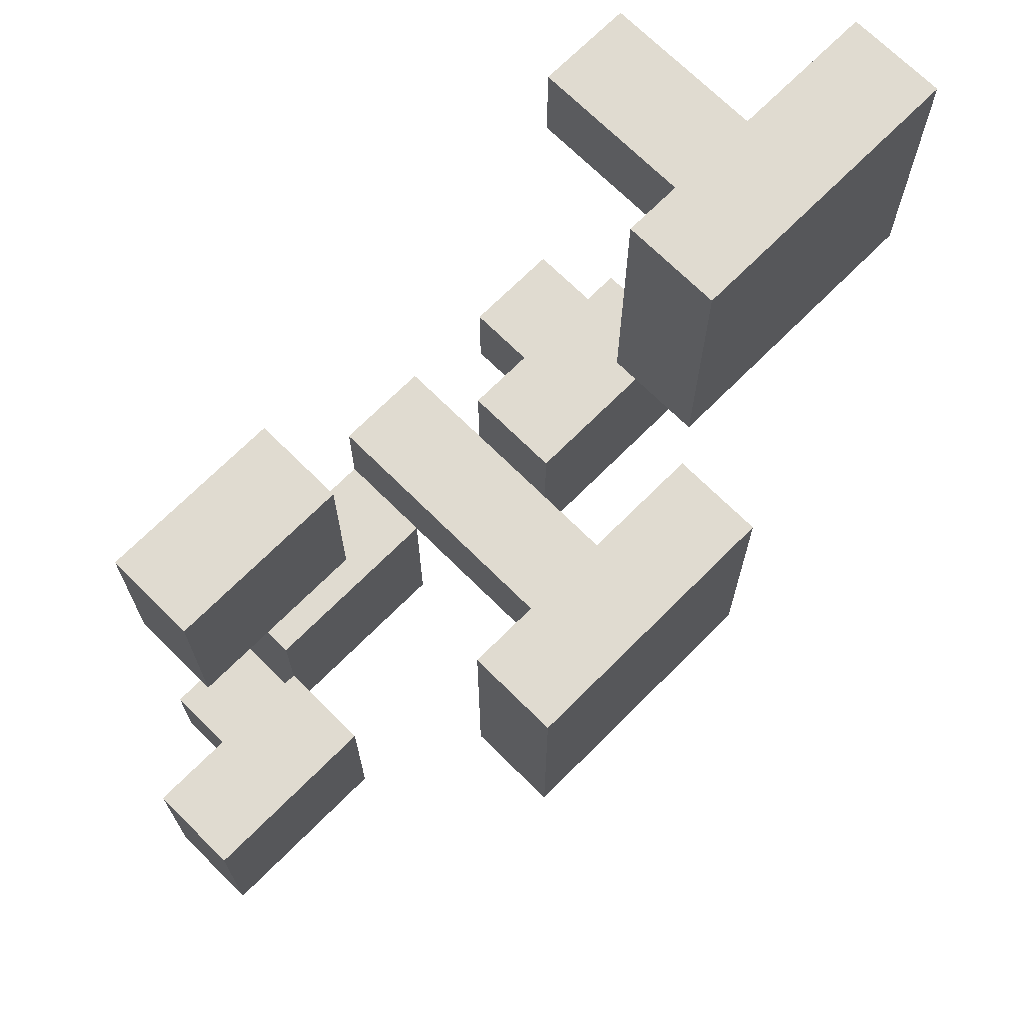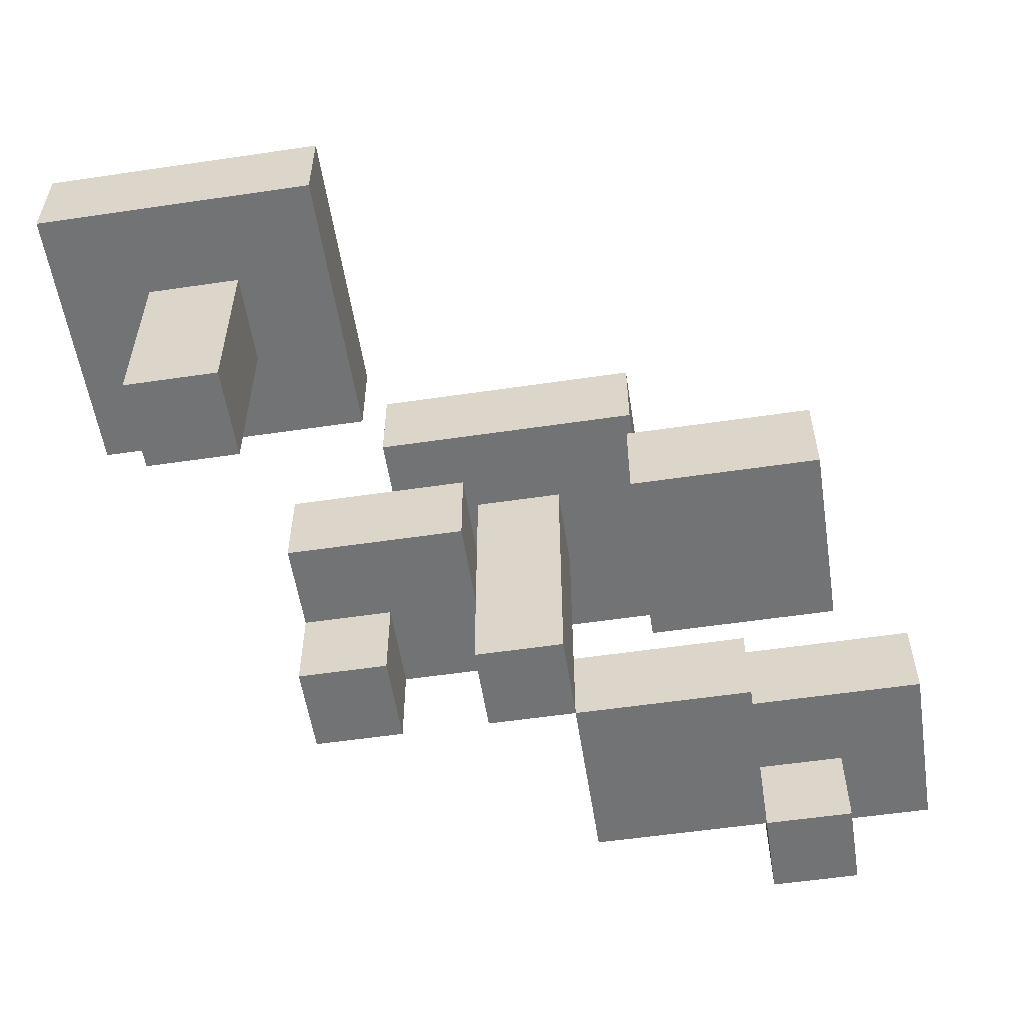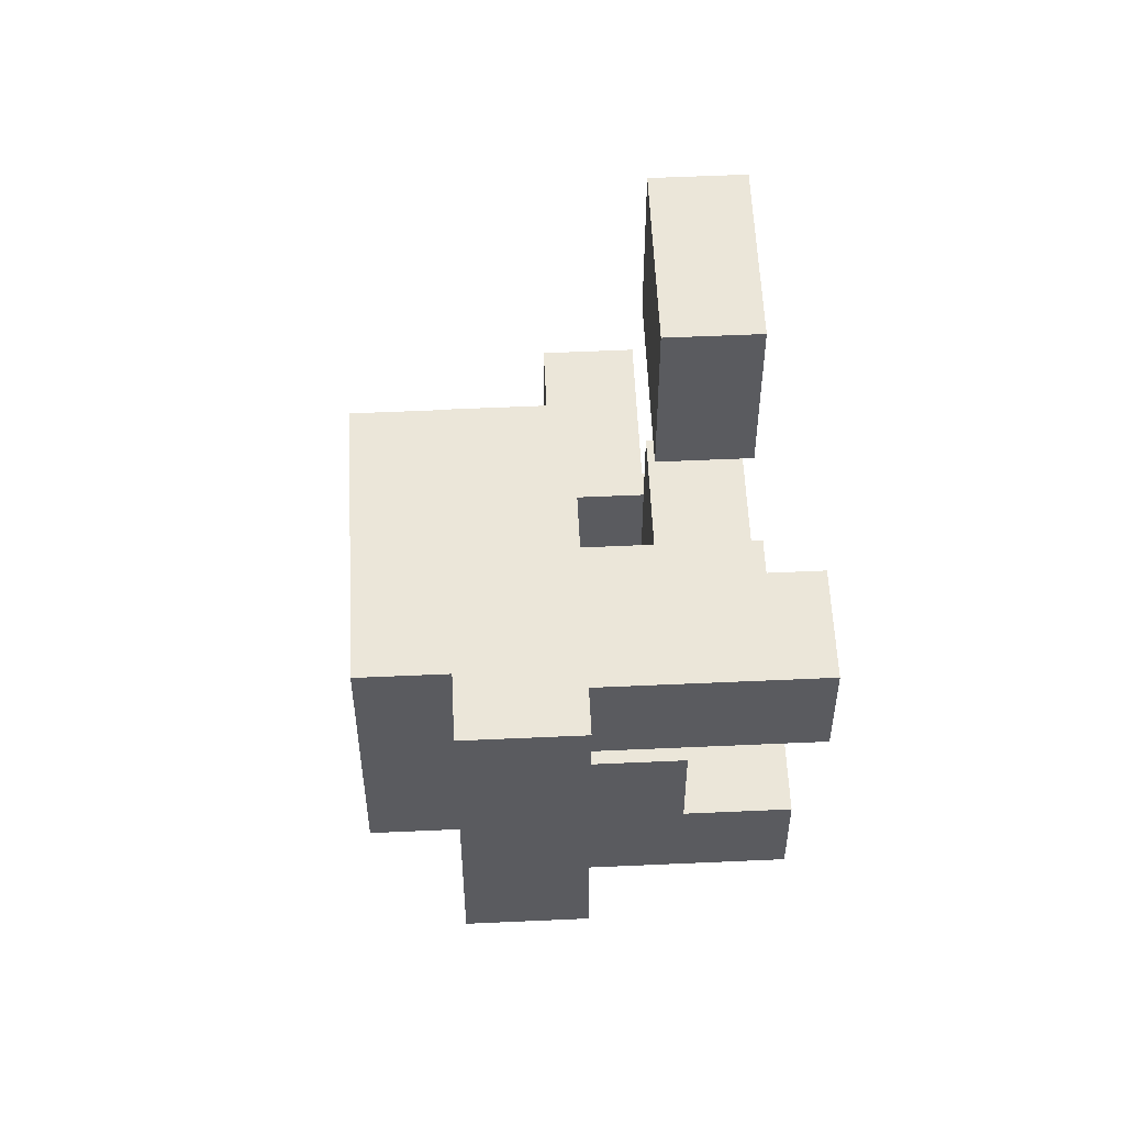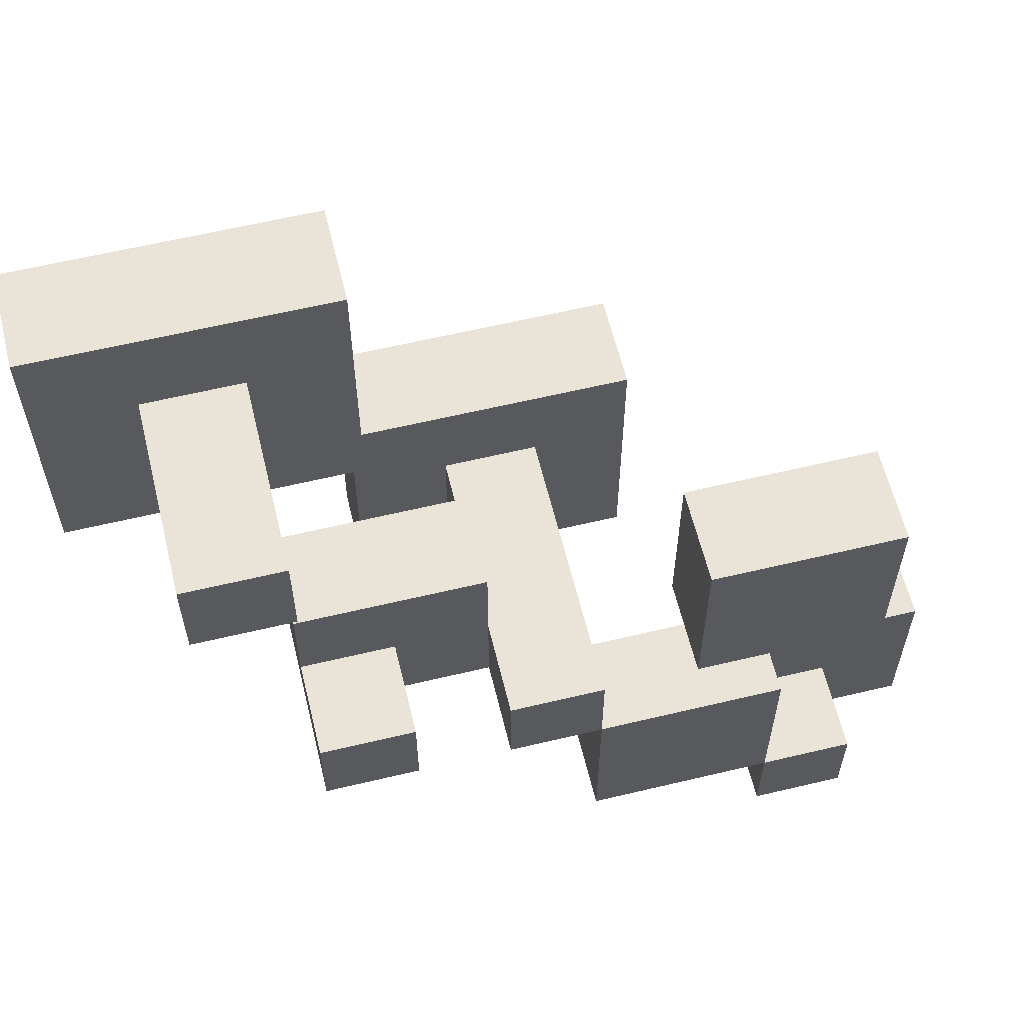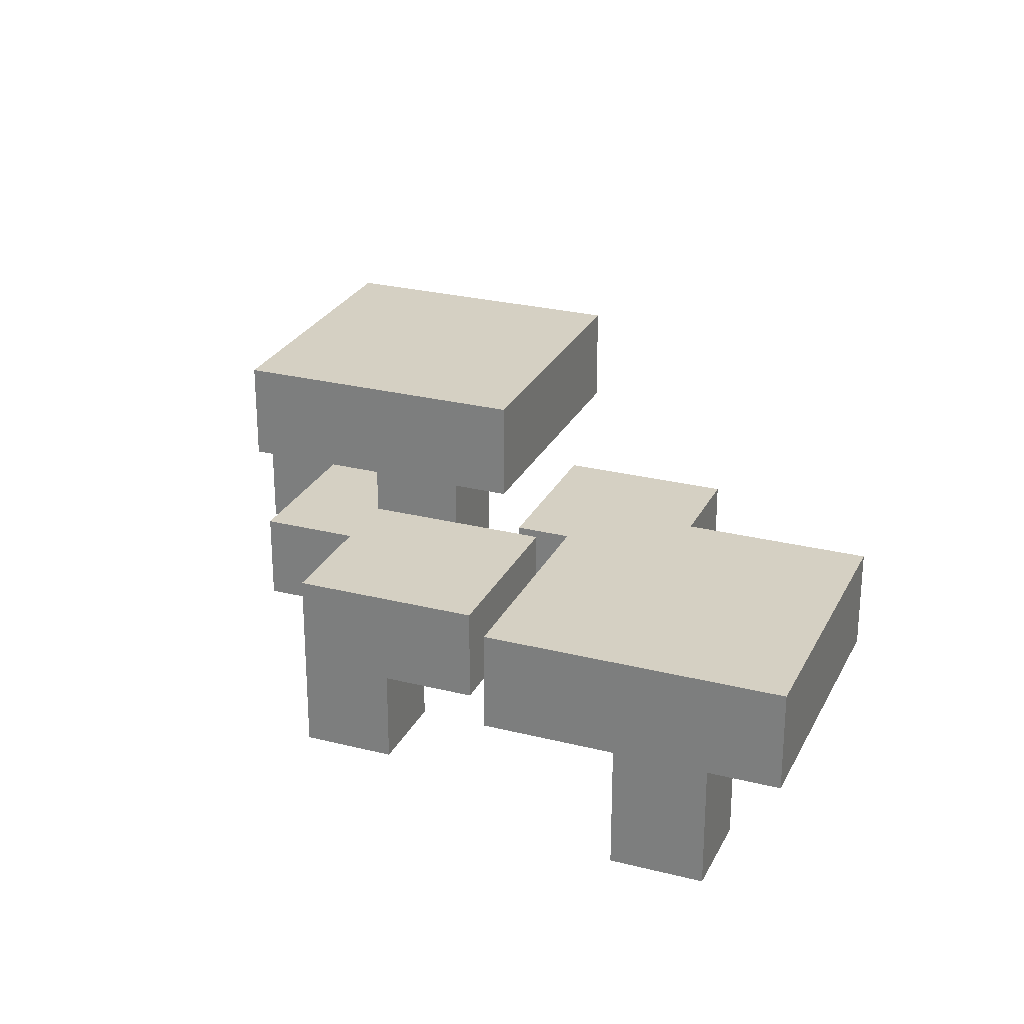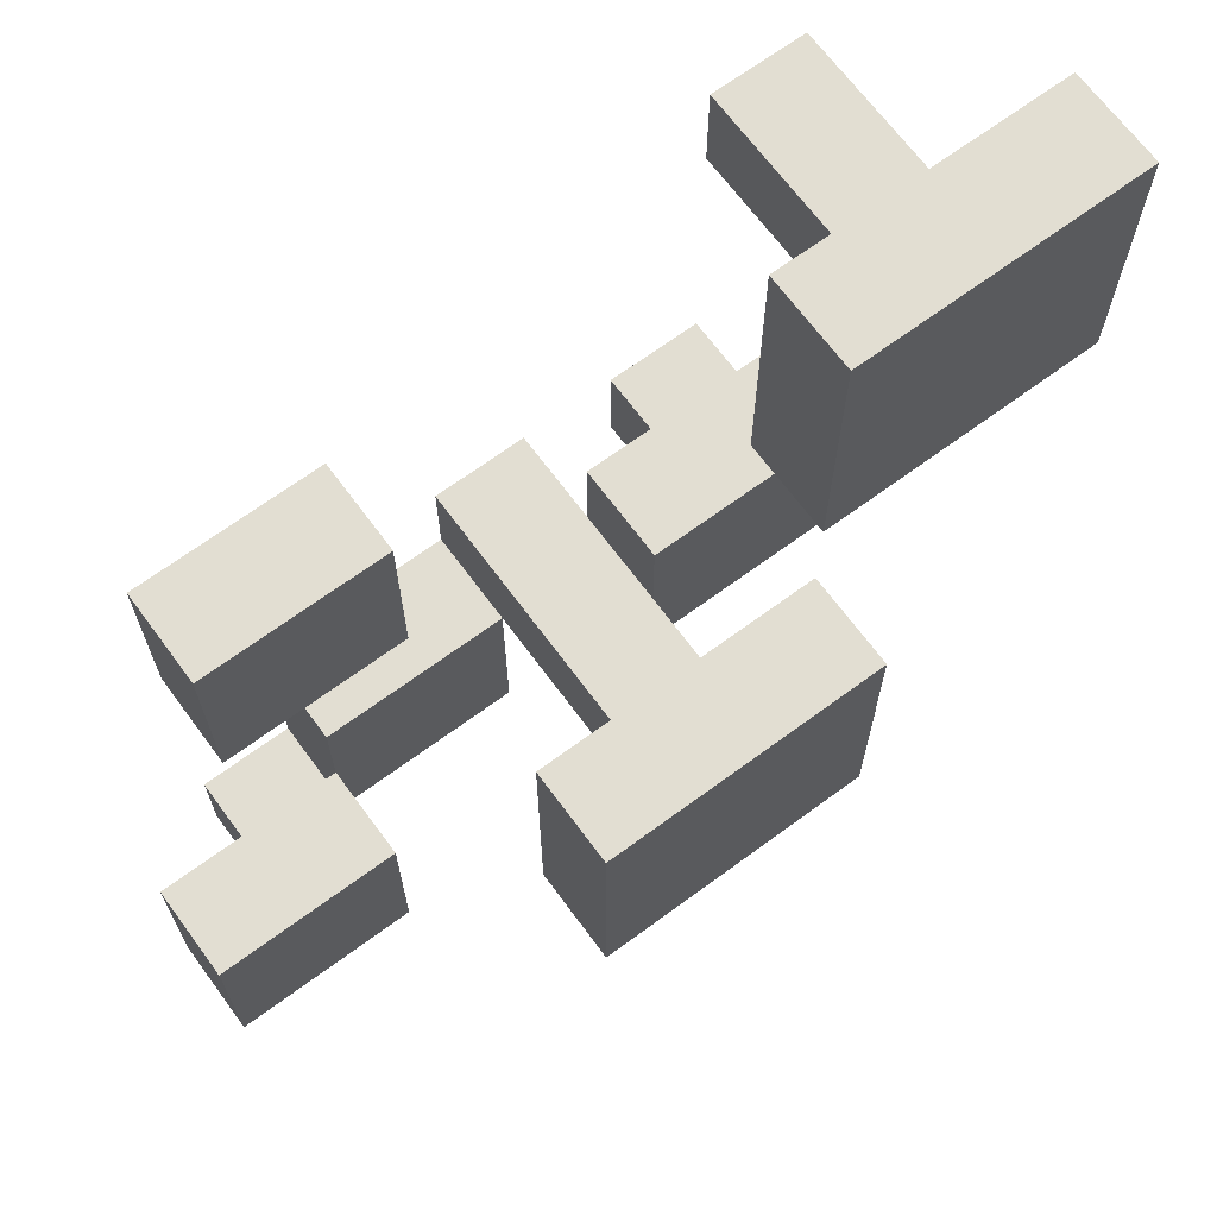
<metadata>
{"format":"obj","ext":"obj","renderer":"f3d","projection":"perspective","resolution":1024,"background":"white","views":[{"elev":70.1,"azim":134.9,"up":"+Z"},{"elev":-55.9,"azim":8.8,"up":"+Y"},{"elev":56.4,"azim":-92.7,"up":"+Z"},{"elev":60.9,"azim":-13.7,"up":"+Z"},{"elev":26.3,"azim":-68.3,"up":"+Y"},{"elev":68.0,"azim":143.6,"up":"+Z"}]}
</metadata>
<code>
o
v -0.4 0 0.4
v -0.4 0 0.1
v -0.4 0.1 0.4
v -0.4 0.1 0.1
v -0.3 -0.2 0.3
v -0.3 -0.2 0.2
v -0.3 0 0.3
v -0.3 0 0.2
v -0.2 -0.2 -0.1
v -0.2 -0.2 -0.2
v -0.2 -0.1 0
v -0.2 -0.1 -0.1
v -0.2 0 0
v -0.2 0 -0.2
v -0.1 0.1 0
v -0.1 0.1 -0.3
v -0.1 0.2 0
v -0.1 0.2 -0.3
v 0 -0.2 -0.1
v 0 -0.2 -0.2
v 0 -0.1 -0.1
v 0 -0.1 -0.2
v 0 0 -0.1
v 0 0 -0.2
v 0 0.1 -0.1
v 0 0.1 -0.2
v 0.1 -0.2 -0.2
v 0.1 -0.2 -0.4
v 0.1 -0.1 -0.2
v 0.1 -0.1 -0.4
v 0.2 -0.2 0.1
v 0.2 -0.2 -0.1
v 0.2 -0.1 0.1
v 0.2 -0.1 -0.1
v 0.3 -0.2 -0.4
v 0.3 -0.2 -0.5
v 0.3 -0.1 -0.3
v 0.3 -0.1 -0.4
v 0.3 -0.1 -0.5
v 0.3 0 -0.3
v 0.3 0 -0.5
v -0.2 -0.2 0.3
v -0.2 -0.2 0.2
v -0.2 0 0.3
v -0.2 0 0.2
v -0.1 -0.2 -0.1
v -0.1 -0.2 -0.2
v -0.1 -0.1 -0.1
v -0.1 -0.1 -0.2
v -0.1 0 0.4
v -0.1 0 0.1
v -0.1 0.1 0.4
v -0.1 0.1 0.1
v 0 -0.1 0
v 0 -0.1 -0.1
v 0 0 0
v 0 0 -0.1
v 0.1 -0.2 -0.1
v 0.1 -0.2 -0.2
v 0.1 -0.1 -0.2
v 0.1 0.1 -0.1
v 0.1 0.1 -0.2
v 0.2 0.1 0
v 0.2 0.1 -0.3
v 0.2 0.2 0
v 0.2 0.2 -0.3
v 0.3 -0.2 -0.2
v 0.3 -0.2 -0.4
v 0.3 -0.1 -0.2
v 0.3 -0.1 -0.3
v 0.3 -0.1 -0.4
v 0.4 -0.2 0.1
v 0.4 -0.2 -0.1
v 0.4 -0.2 -0.4
v 0.4 -0.2 -0.5
v 0.4 -0.1 0.1
v 0.4 -0.1 -0.1
v 0.4 -0.1 -0.4
v 0.4 -0.1 -0.5
v 0.5 -0.1 -0.3
v 0.5 -0.1 -0.5
v 0.5 0 -0.3
v 0.5 0 -0.5
v -0.4 0 0.4
v -0.4 0.1 0.4
v -0.1 0 0.4
v -0.1 0.1 0.4
v -0.3 -0.2 0.3
v -0.3 0 0.3
v -0.2 -0.2 0.3
v -0.2 0 0.3
v 0.2 -0.2 0.1
v 0.2 -0.1 0.1
v 0.4 -0.2 0.1
v 0.4 -0.1 0.1
v -0.2 -0.1 0
v -0.2 0 0
v -0.1 0.1 0
v -0.1 0.2 0
v 0 -0.1 0
v 0 0 0
v 0.2 0.1 0
v 0.2 0.2 0
v -0.2 -0.2 -0.1
v -0.2 -0.1 -0.1
v -0.1 -0.2 -0.1
v -0.1 -0.1 -0.1
v 0 -0.2 -0.1
v 0 -0.1 -0.1
v 0 0 -0.1
v 0 0.1 -0.1
v 0.1 -0.2 -0.1
v 0.1 0.1 -0.1
v 0.1 -0.2 -0.2
v 0.1 -0.1 -0.2
v 0.3 -0.2 -0.2
v 0.3 -0.1 -0.2
v 0.3 -0.1 -0.3
v 0.3 0 -0.3
v 0.5 -0.1 -0.3
v 0.5 0 -0.3
v 0.3 -0.2 -0.4
v 0.3 -0.1 -0.4
v 0.4 -0.2 -0.4
v 0.4 -0.1 -0.4
v -0.3 -0.2 0.2
v -0.3 0 0.2
v -0.2 -0.2 0.2
v -0.2 0 0.2
v -0.4 0 0.1
v -0.4 0.1 0.1
v -0.1 0 0.1
v -0.1 0.1 0.1
v 0.2 -0.2 -0.1
v 0.2 -0.1 -0.1
v 0.4 -0.2 -0.1
v 0.4 -0.1 -0.1
v -0.2 -0.2 -0.2
v -0.2 0 -0.2
v -0.1 -0.2 -0.2
v -0.1 -0.1 -0.2
v 0 -0.2 -0.2
v 0 -0.1 -0.2
v 0 0 -0.2
v 0 0.1 -0.2
v 0.1 -0.2 -0.2
v 0.1 -0.1 -0.2
v 0.1 0.1 -0.2
v -0.1 0.1 -0.3
v -0.1 0.2 -0.3
v 0.2 0.1 -0.3
v 0.2 0.2 -0.3
v 0.1 -0.2 -0.4
v 0.1 -0.1 -0.4
v 0.3 -0.2 -0.4
v 0.3 -0.1 -0.4
v 0.3 -0.2 -0.5
v 0.3 -0.1 -0.5
v 0.3 0 -0.5
v 0.4 -0.2 -0.5
v 0.4 -0.1 -0.5
v 0.5 -0.1 -0.5
v 0.5 0 -0.5
v -0.3 -0.2 0.3
v -0.2 -0.2 0.3
v -0.3 -0.2 0.2
v -0.2 -0.2 0.2
v 0.2 -0.2 0.1
v 0.4 -0.2 0.1
v -0.2 -0.2 -0.1
v -0.1 -0.2 -0.1
v 0 -0.2 -0.1
v 0.1 -0.2 -0.1
v 0.2 -0.2 -0.1
v 0.4 -0.2 -0.1
v -0.2 -0.2 -0.2
v -0.1 -0.2 -0.2
v 0 -0.2 -0.2
v 0.1 -0.2 -0.2
v 0.3 -0.2 -0.2
v 0.1 -0.2 -0.4
v 0.3 -0.2 -0.4
v 0.4 -0.2 -0.4
v 0.3 -0.2 -0.5
v 0.4 -0.2 -0.5
v -0.2 -0.1 0
v 0 -0.1 0
v -0.2 -0.1 -0.1
v -0.1 -0.1 -0.1
v 0 -0.1 -0.1
v -0.1 -0.1 -0.2
v 0 -0.1 -0.2
v 0.3 -0.1 -0.3
v 0.5 -0.1 -0.3
v 0.3 -0.1 -0.4
v 0.4 -0.1 -0.4
v 0.4 -0.1 -0.5
v 0.5 -0.1 -0.5
v -0.4 0 0.4
v -0.1 0 0.4
v -0.3 0 0.3
v -0.2 0 0.3
v -0.3 0 0.2
v -0.2 0 0.2
v -0.4 0 0.1
v -0.1 0 0.1
v -0.1 0.1 0
v 0.2 0.1 0
v 0 0.1 -0.1
v 0.1 0.1 -0.1
v 0 0.1 -0.2
v 0.1 0.1 -0.2
v -0.1 0.1 -0.3
v 0.2 0.1 -0.3
v 0.2 -0.1 0.1
v 0.4 -0.1 0.1
v 0.2 -0.1 -0.1
v 0.4 -0.1 -0.1
v 0.1 -0.1 -0.2
v 0.3 -0.1 -0.2
v 0.3 -0.1 -0.3
v 0.1 -0.1 -0.4
v 0.3 -0.1 -0.4
v -0.2 0 0
v 0 0 0
v 0 0 -0.1
v -0.2 0 -0.2
v 0 0 -0.2
v 0.3 0 -0.3
v 0.5 0 -0.3
v 0.3 0 -0.5
v 0.5 0 -0.5
v -0.4 0.1 0.4
v -0.1 0.1 0.4
v -0.4 0.1 0.1
v -0.1 0.1 0.1
v -0.1 0.2 0
v 0.2 0.2 0
v -0.1 0.2 -0.3
v 0.2 0.2 -0.3
f 3 2 1
f 4 2 3
f 7 6 5
f 8 6 7
f 12 10 9
f 13 12 11
f 14 10 12
f 14 12 13
f 17 16 15
f 18 16 17
f 21 20 19
f 22 20 21
f 25 24 23
f 26 24 25
f 29 28 27
f 30 28 29
f 33 32 31
f 34 32 33
f 38 36 35
f 39 36 38
f 40 38 37
f 40 39 38
f 41 39 40
f 42 43 44
f 44 43 45
f 46 47 48
f 48 47 49
f 50 51 52
f 52 51 53
f 54 55 56
f 56 55 57
f 58 59 60
f 58 60 61
f 61 60 62
f 63 64 65
f 65 64 66
f 67 68 69
f 69 68 70
f 70 68 71
f 72 73 76
f 76 73 77
f 74 75 78
f 78 75 79
f 80 81 82
f 82 81 83
f 86 85 84
f 87 85 86
f 90 89 88
f 91 89 90
f 94 93 92
f 95 93 94
f 100 97 96
f 101 97 100
f 102 99 98
f 103 99 102
f 106 105 104
f 107 105 106
f 112 109 108
f 112 111 110
f 112 110 109
f 113 111 112
f 116 115 114
f 117 115 116
f 120 119 118
f 121 119 120
f 124 123 122
f 125 123 124
f 126 127 128
f 128 127 129
f 130 131 132
f 132 131 133
f 134 135 136
f 136 135 137
f 138 139 140
f 140 139 141
f 141 139 143
f 143 139 144
f 142 143 146
f 144 145 146
f 143 144 146
f 146 145 147
f 147 145 148
f 149 150 151
f 151 150 152
f 153 154 155
f 155 154 156
f 157 158 160
f 158 159 161
f 160 158 161
f 161 159 162
f 162 159 163
f 166 165 164
f 167 165 166
f 174 169 168
f 175 169 174
f 176 171 170
f 177 171 176
f 178 173 172
f 179 173 178
f 181 180 179
f 182 180 181
f 184 183 182
f 185 183 184
f 188 187 186
f 189 187 188
f 190 187 189
f 191 190 189
f 192 190 191
f 195 194 193
f 196 194 195
f 197 194 196
f 198 194 197
f 201 200 199
f 202 200 201
f 203 201 199
f 204 200 202
f 205 203 199
f 205 204 203
f 206 200 204
f 206 204 205
f 209 208 207
f 210 208 209
f 211 209 207
f 212 208 210
f 213 211 207
f 213 212 211
f 214 208 212
f 214 212 213
f 215 216 217
f 217 216 218
f 219 220 221
f 219 221 222
f 222 221 223
f 224 225 226
f 224 226 227
f 227 226 228
f 229 230 231
f 231 230 232
f 233 234 235
f 235 234 236
f 237 238 239
f 239 238 240

</code>
